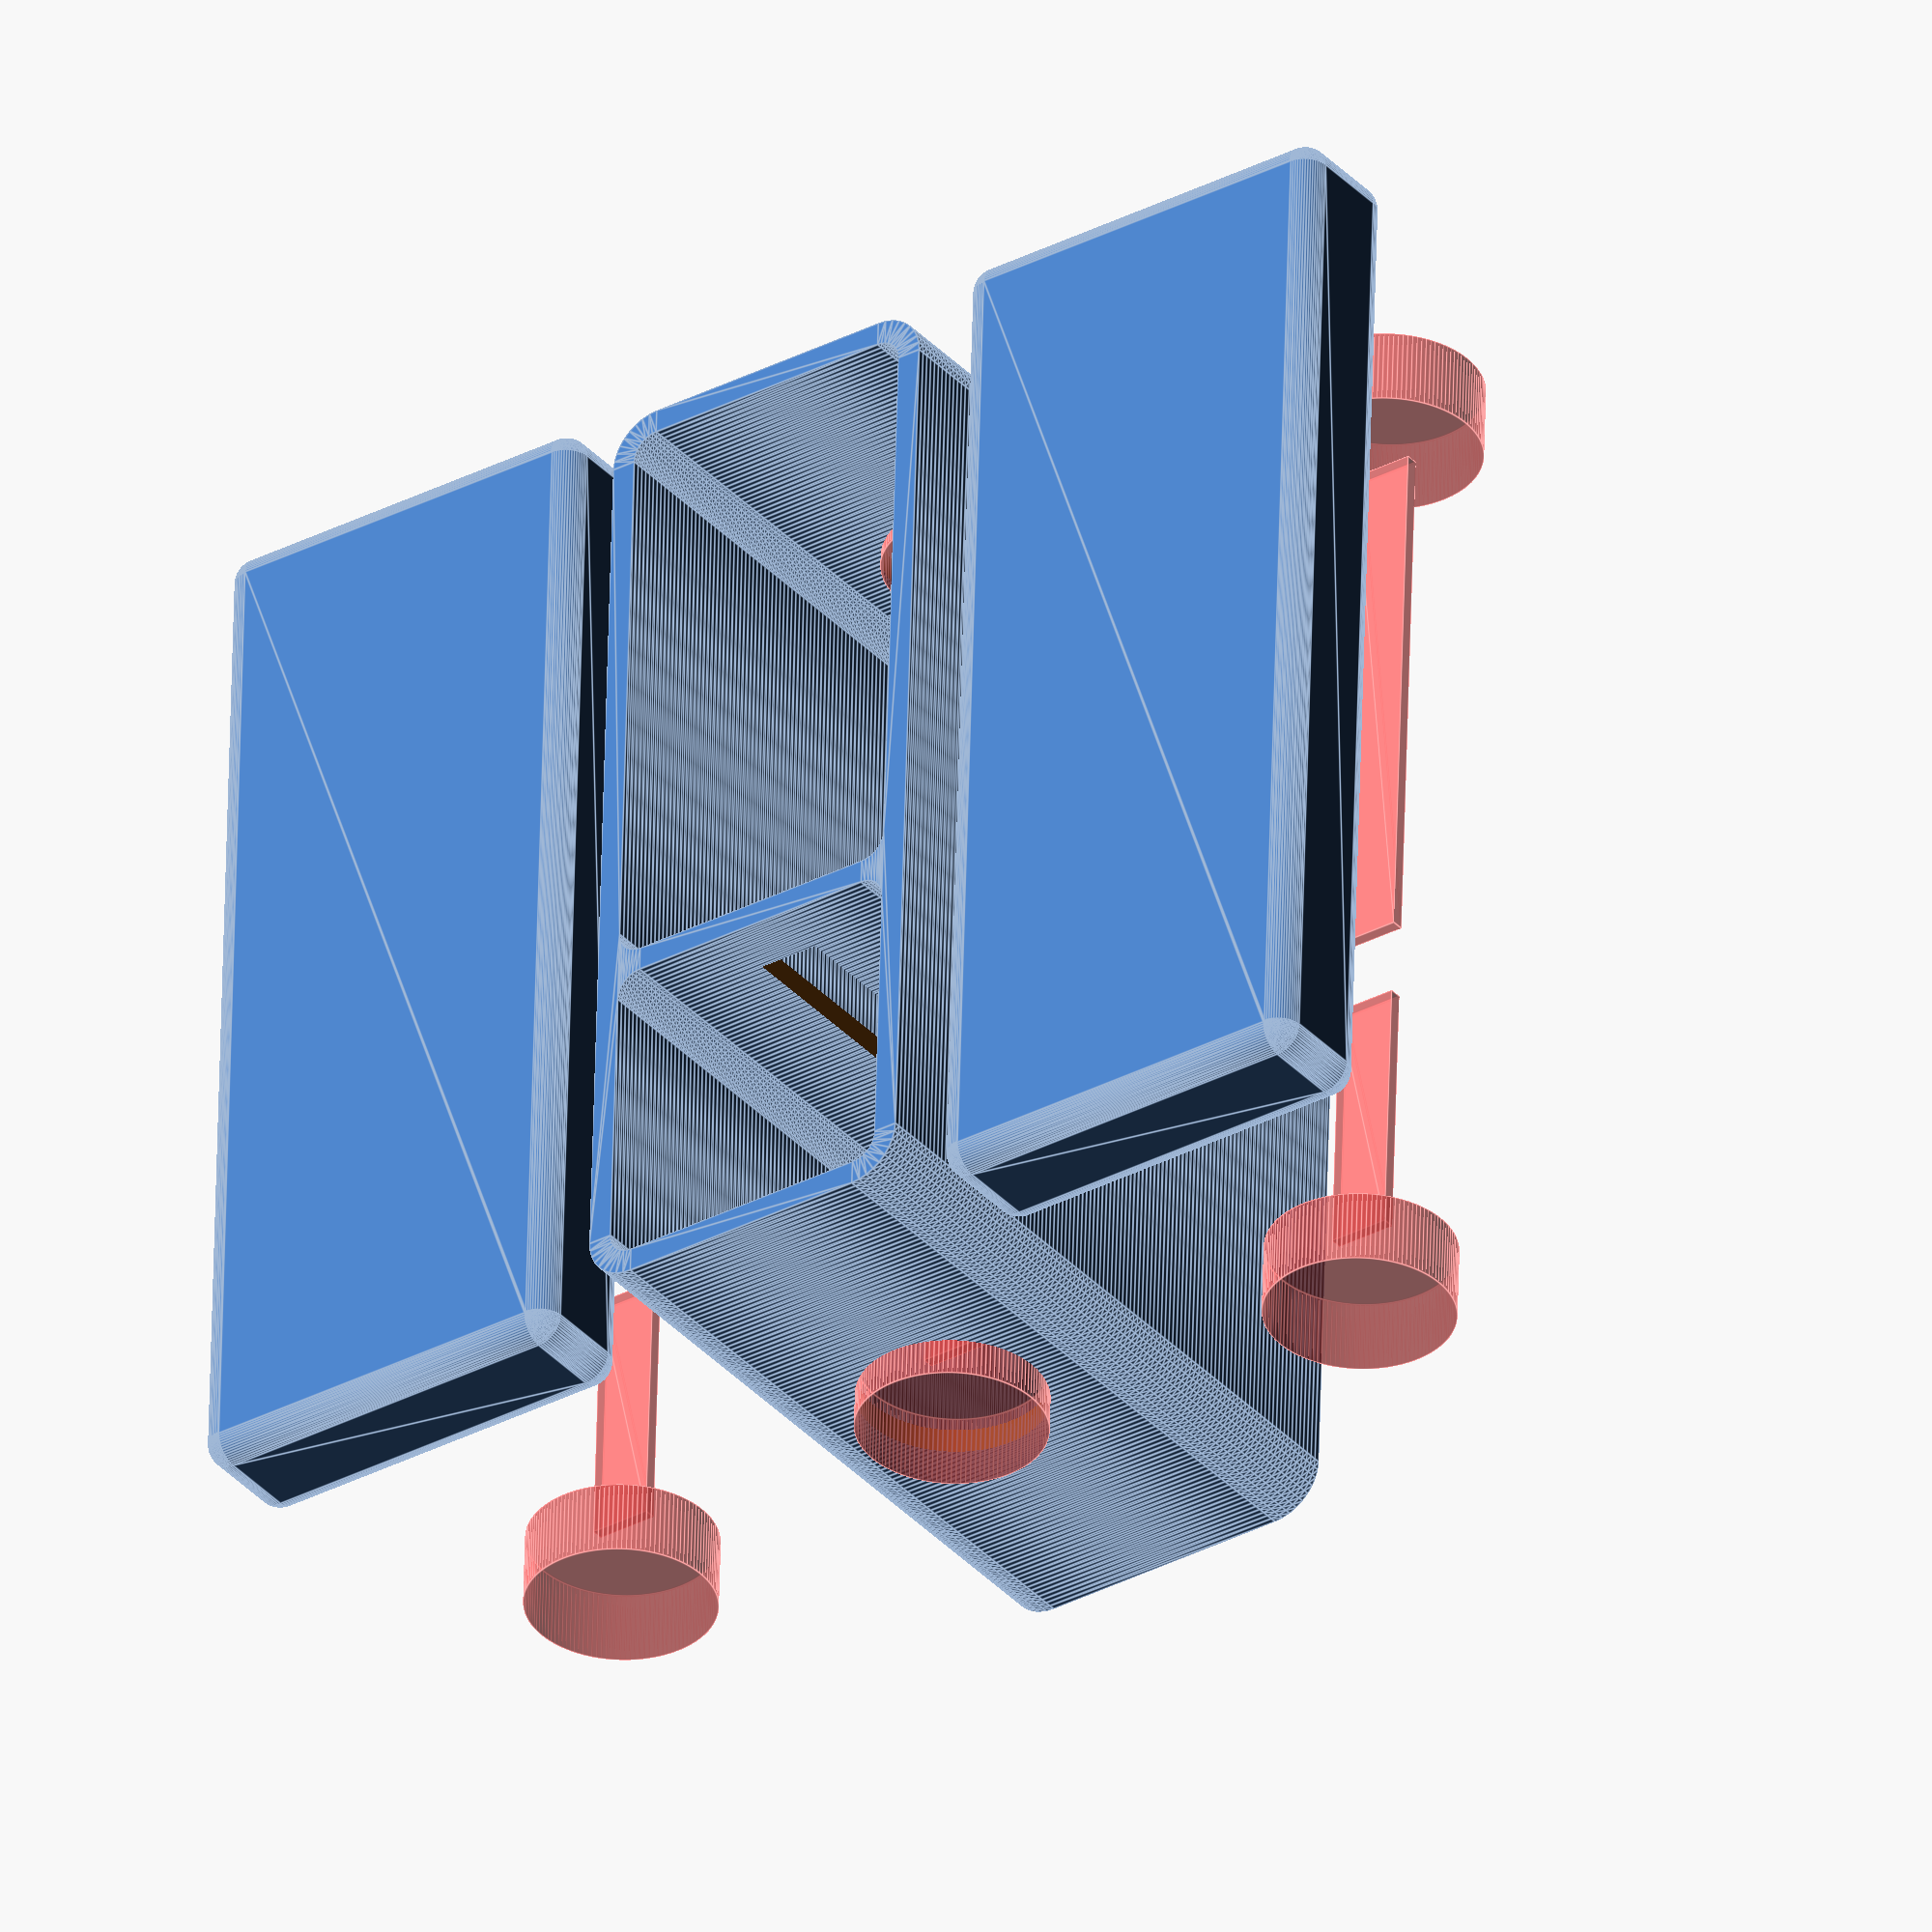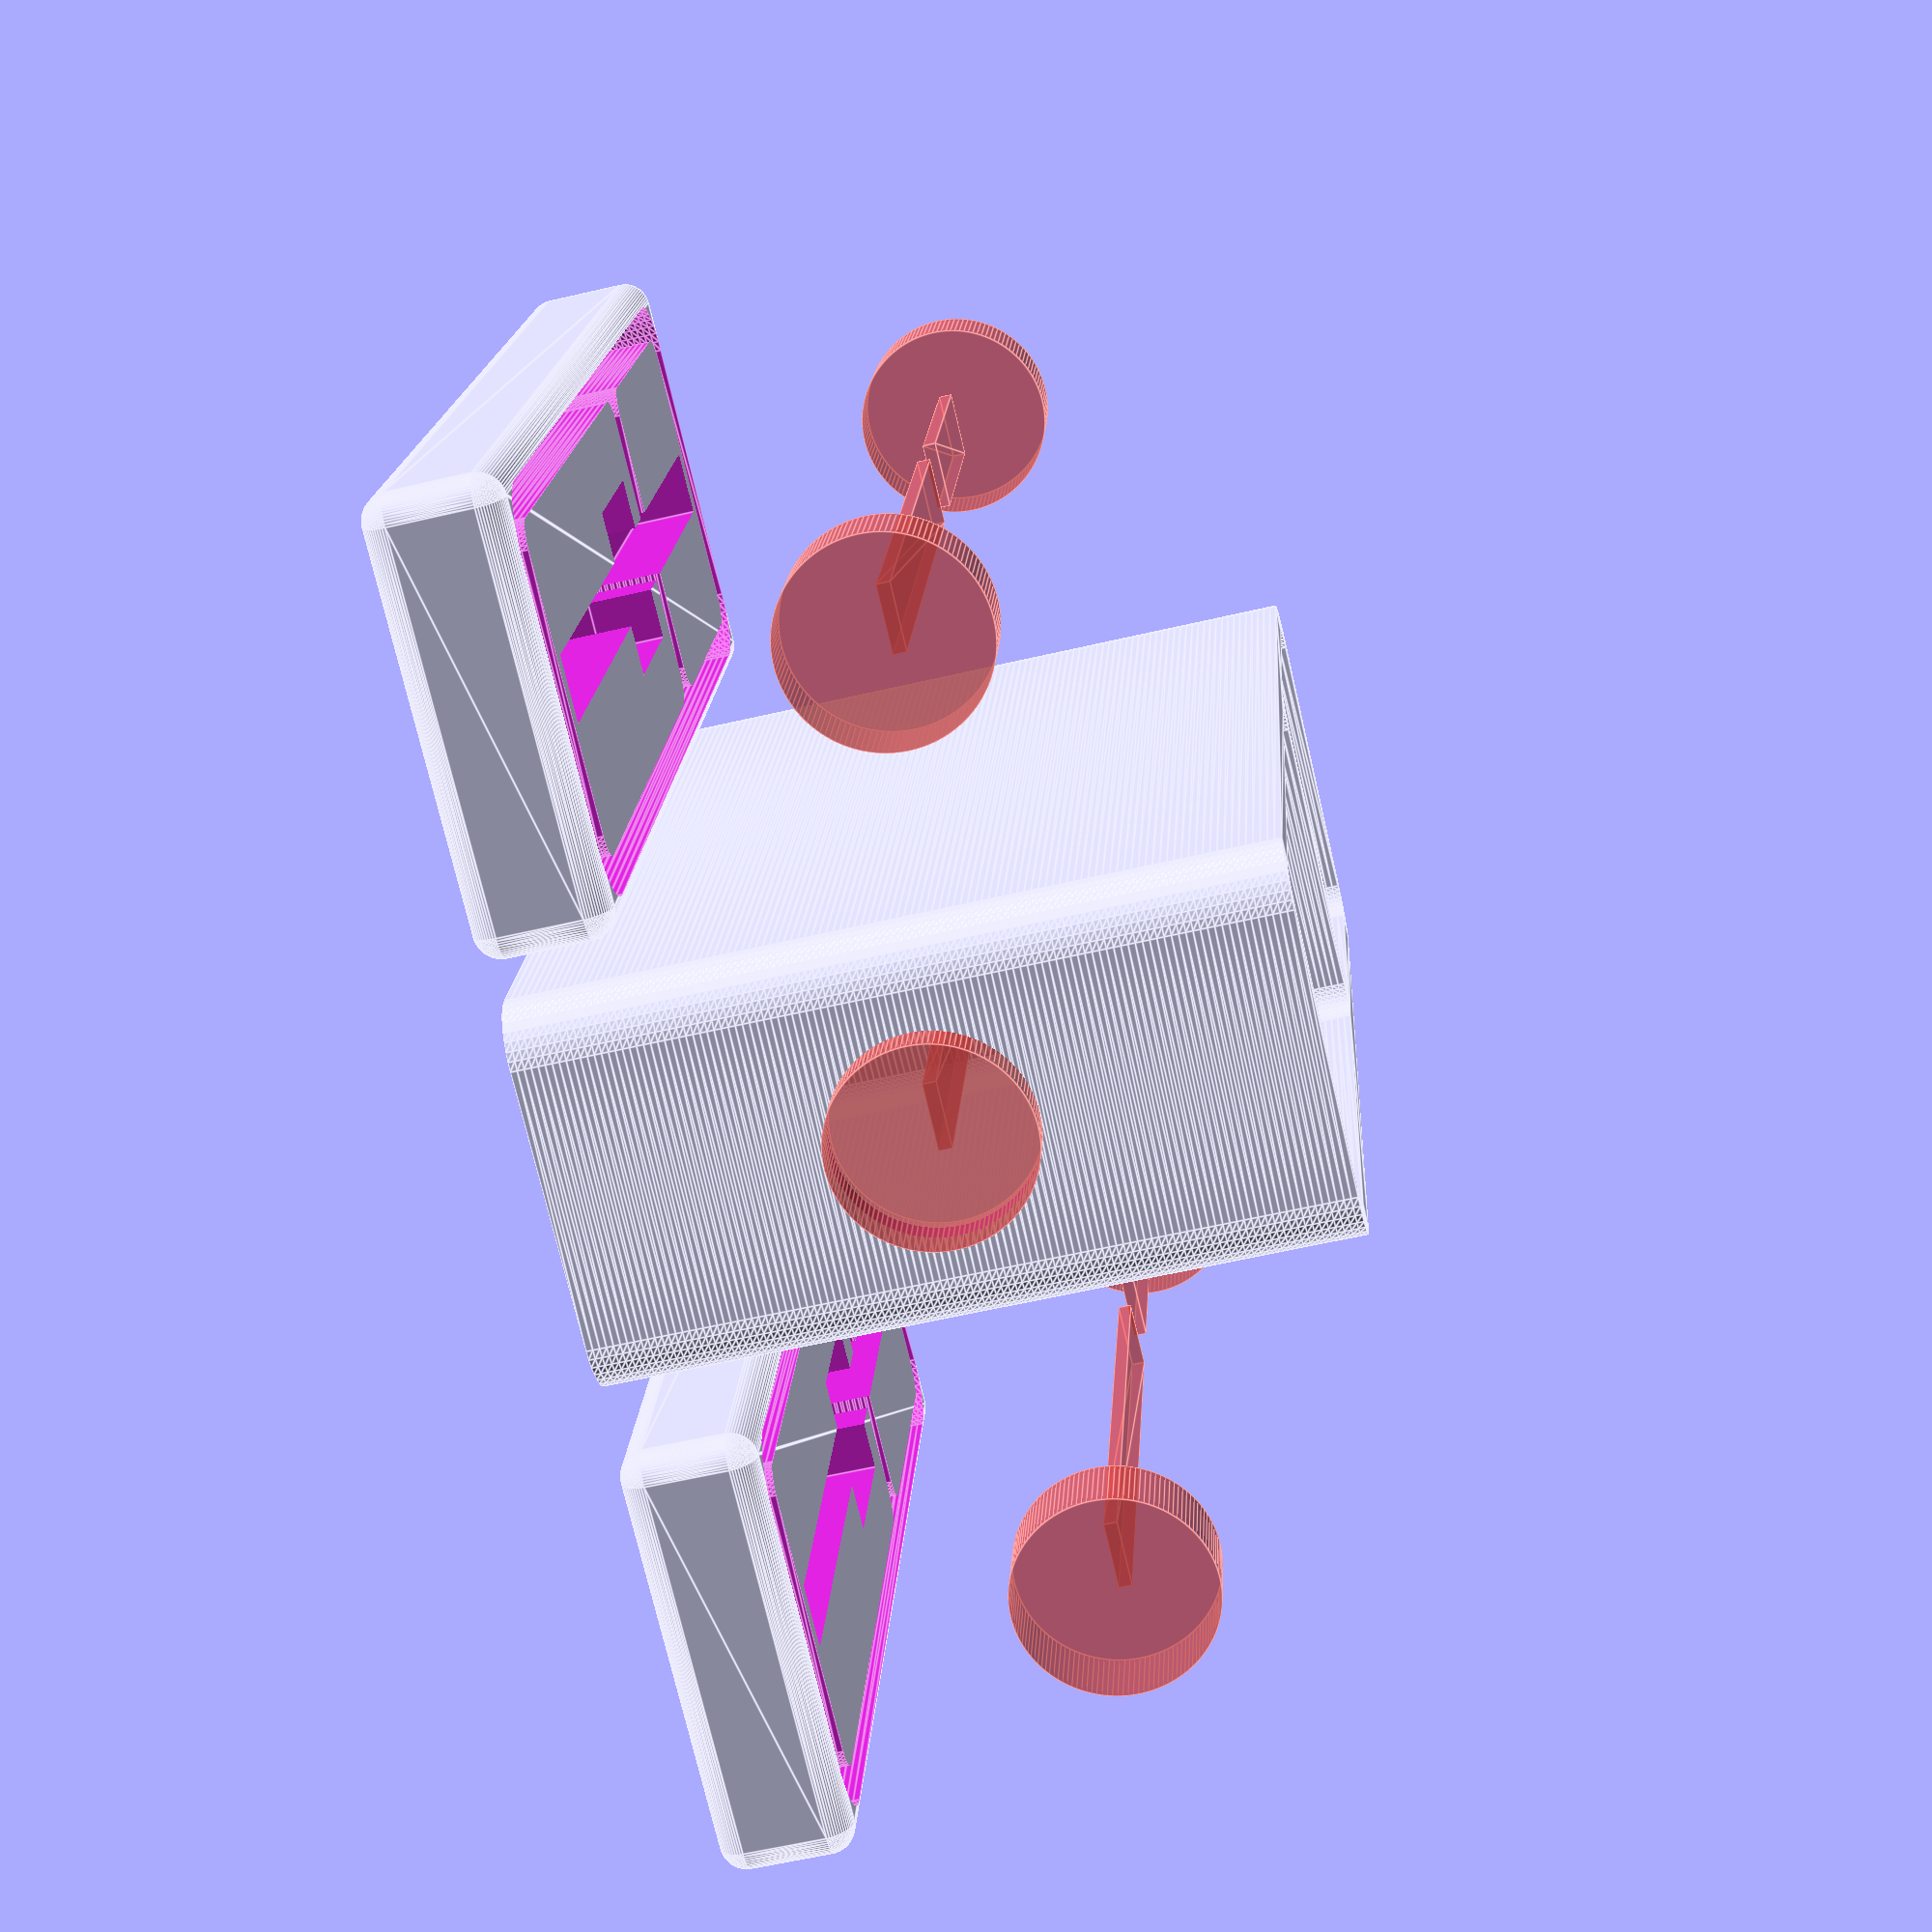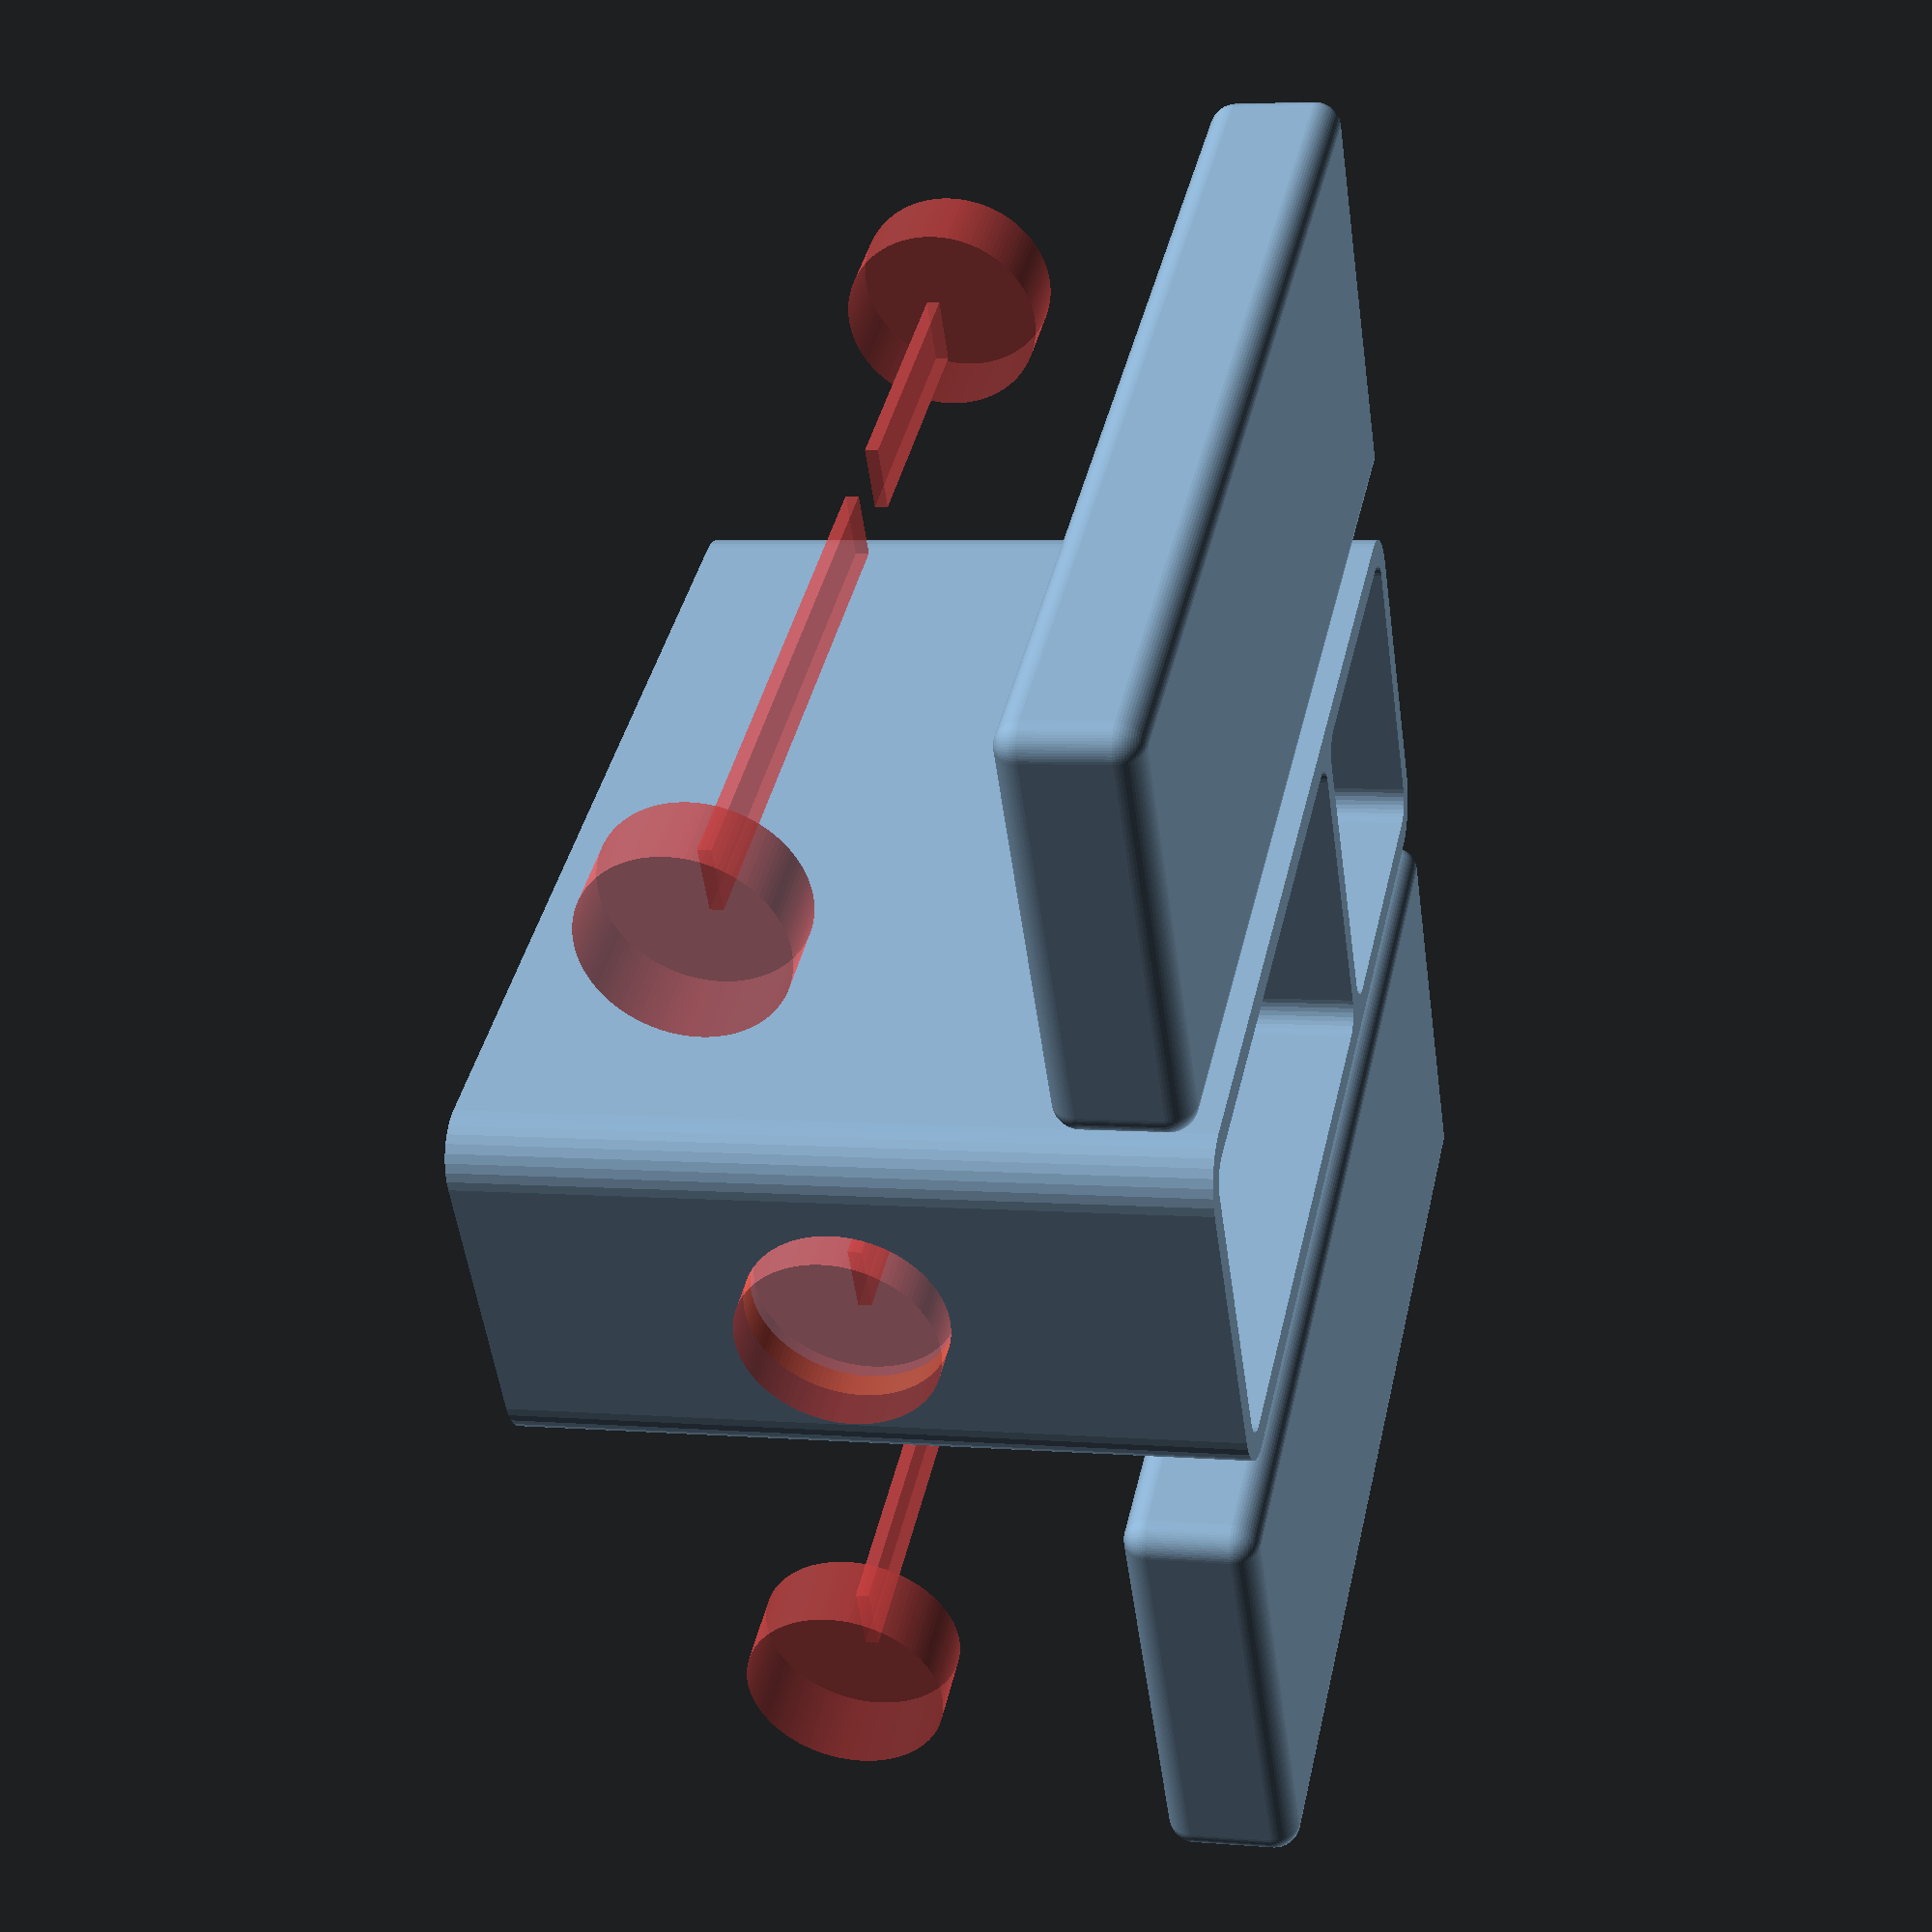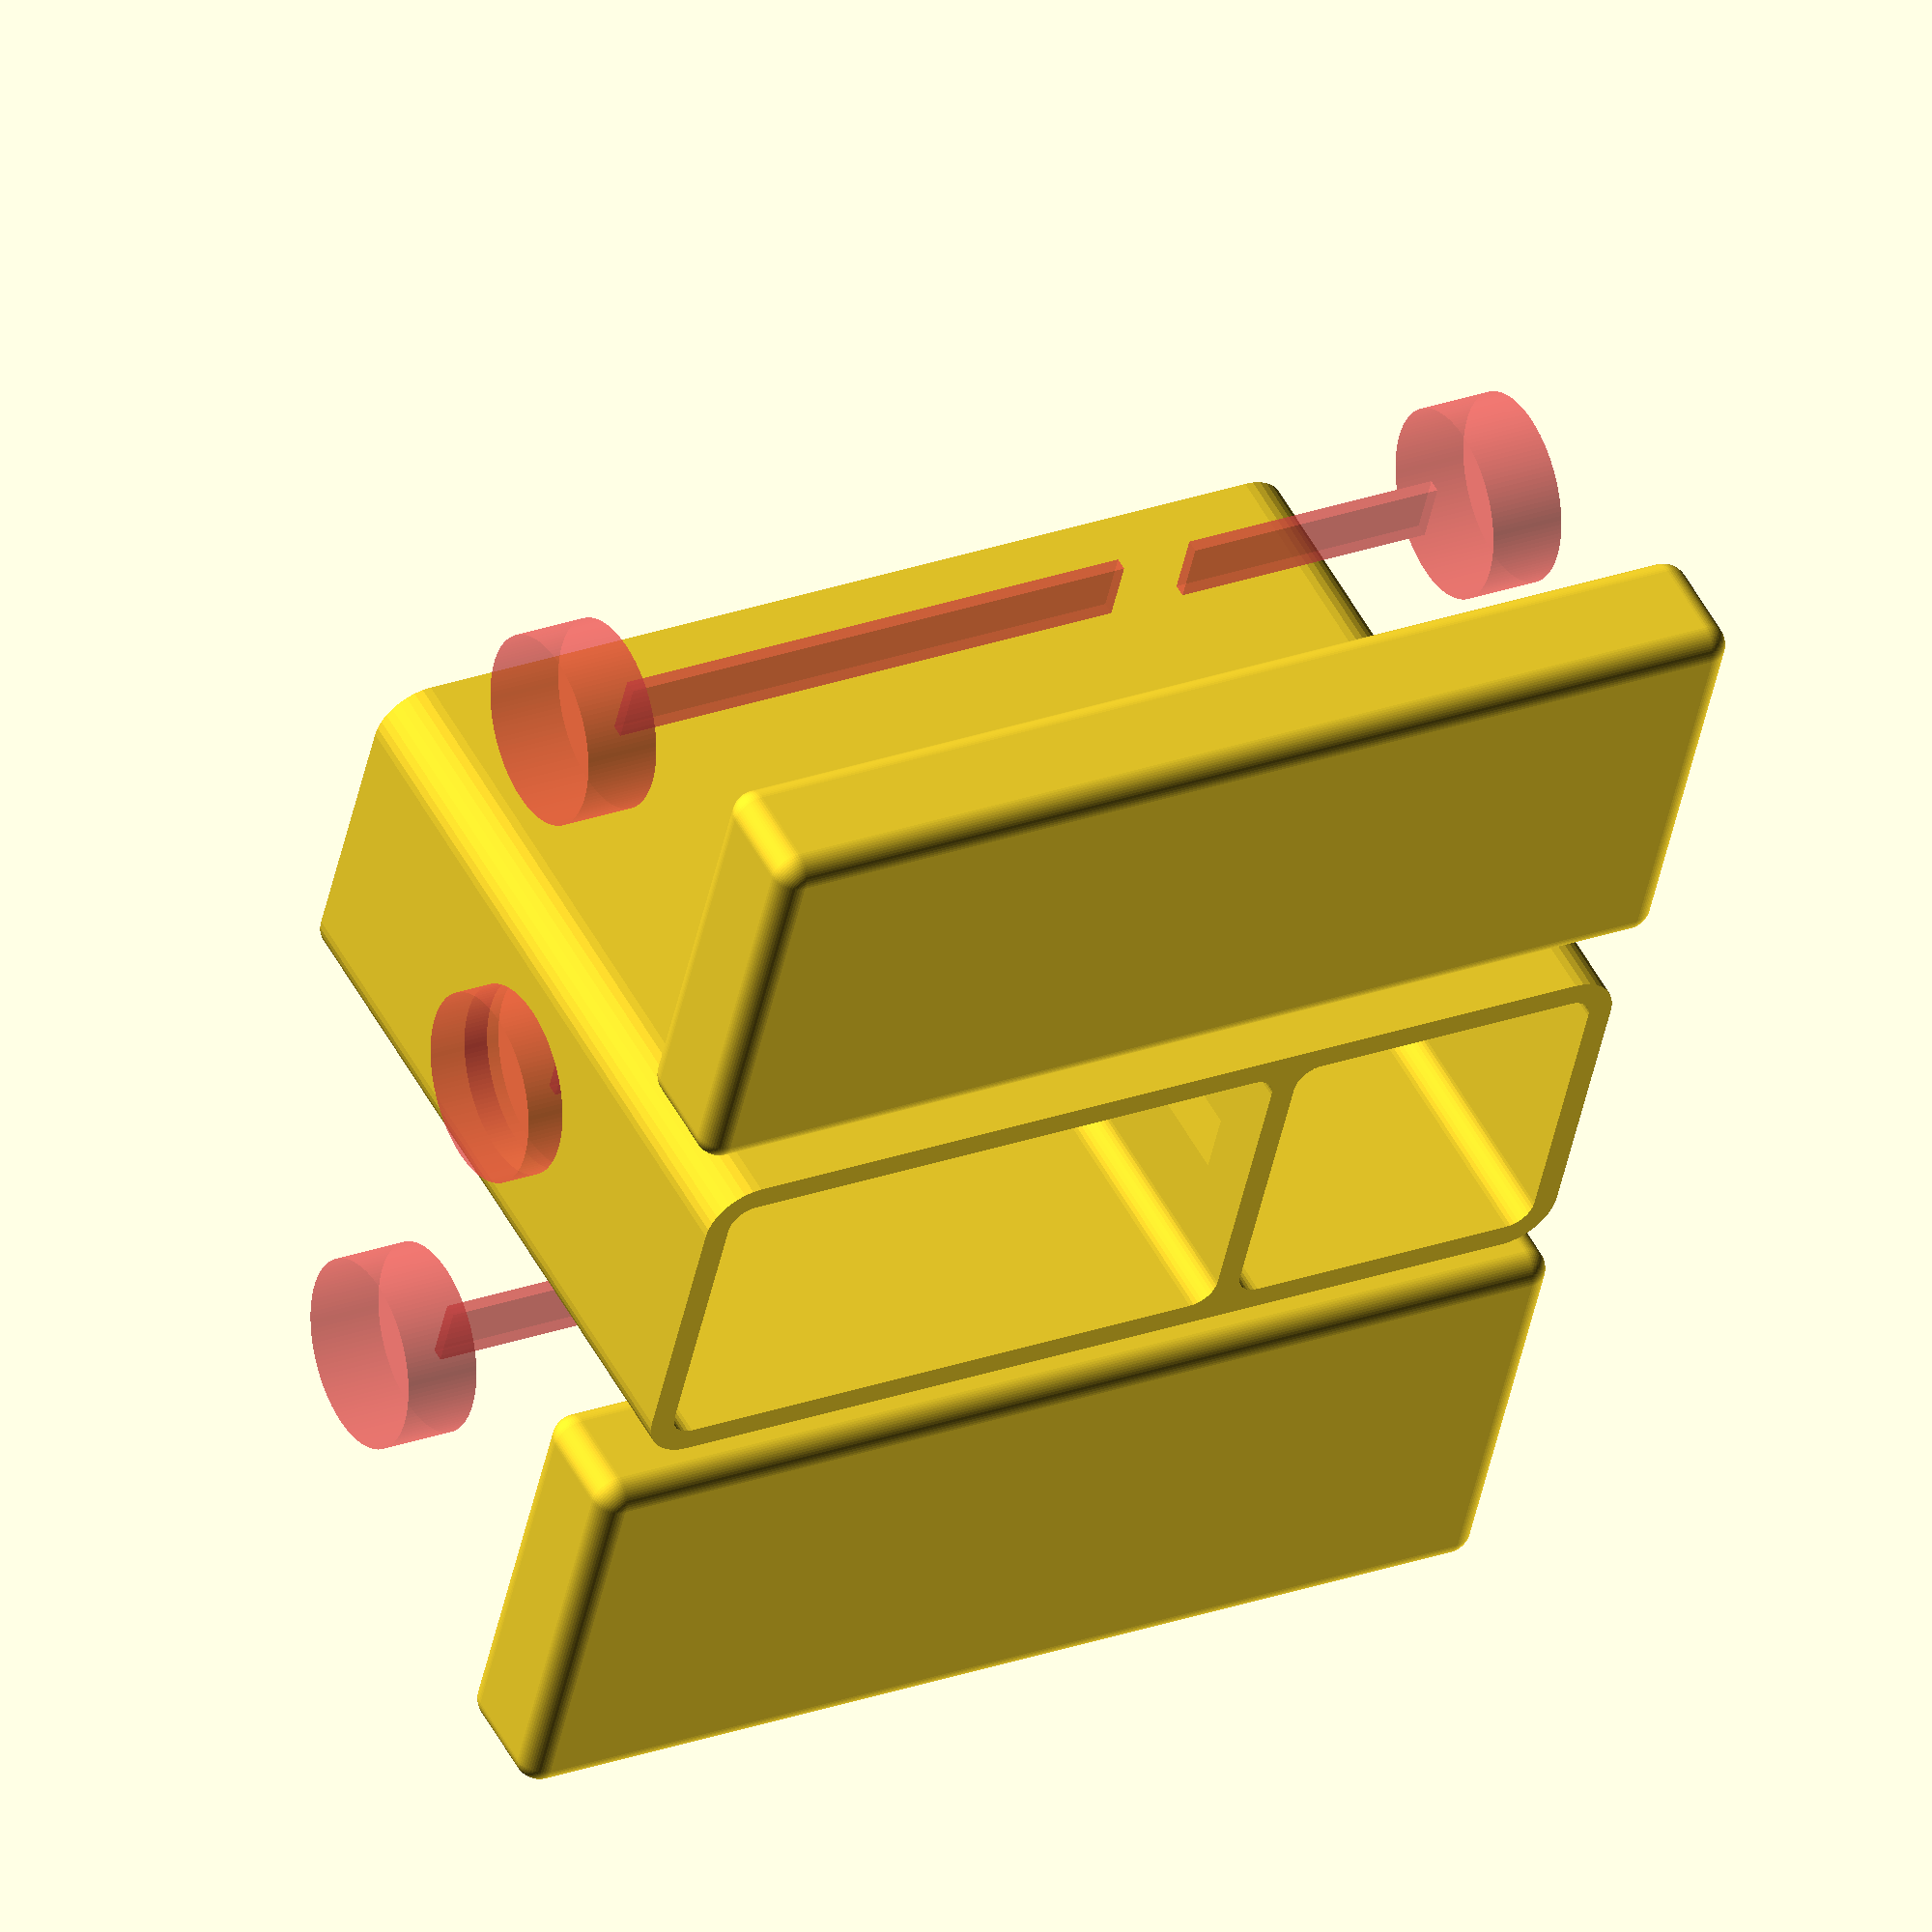
<openscad>

echo("a box with holes in it for Simon");
// todo: get rid of hard-coded '28' in walls_of_box

bigbox = 80;						// old box was 70?
bigboxht = 55;						// up from 50
fatten_for_lid_cut=0;				// test fit lids: if more than .6 needed, bad geometry or print
									// also, should be zero when printing center section
sides = 2;							// skinny, assumes some further light-stopping material/paint
ledhole=15;	
holeside=ledhole + sides*2 + 10;	// accomodate lense assembly
cornerad=4;						// used with minkowski(), cornerad*2 + 4-flat-sides = perimeter
small_chamber = 1/3;				// total of chambers' ratios should == 1 unless center wall gets thicker
big_chamber = 2/3;				// chambers can be swapped, or center wall can dissapear
slit_width = 5;						// mm
cuvtt_inside = 12;					// put cuvette into a lid, slide detector assm into lid-grooves, put other lid on.
lid_lad = 6;						// basic lid thickness
lid_puff = 4;						// rounded-ness for lid


module walls_of_box(
			fattener=fatten_for_lid_cut,
			longside=bigbox, 
			bigboxht=bigboxht, 
			wallthick=sides,
			ledhole=ledhole,
			cornerad=cornerad,
			holeside=holeside,
			insiders_x=bigbox - sides*3 - cornerad*2,
			insiders_y=ledhole - cornerad,		// inner-wall corner radius is hard-coded at 1/2 of outer
			){
	echo("longside = ", longside);
	echo("insiders_x = ", insiders_x);
	echo("insiders_y = ", insiders_y);
	difference(){
		minkowski(){
			square([longside - cornerad*2, holeside - cornerad*2], center=true);
			circle(r=cornerad+fattener, $fn=36);
		}
		for(block=[[small_chamber*insiders_x - fattener*2, fattener/2], 
					[big_chamber*insiders_x - fattener*2, 28-fattener/2]]){
			echo("block[0] = ", block[0]);
			translate([-longside/2+(wallthick+fattener/2)*2+block[0]/2 + block[1], 0, 0]){
				minkowski(){
					square([block[0], holeside - cornerad - sides*2 - fattener*2], center=true);
					circle(r=(cornerad-fattener)/2, $fn=36);
				}
				// this square is just here to show the light-path
				#square([block[0], slit_width], center=true);
			}
		}
	}
}

module growbox(to_height=bigboxht, slit_width=slit_width, fatboy=0){
	difference(){
		linear_extrude(height = to_height, center = true, convexity = 10, twist = 0, slices = to_height*2, scale = 1){
			walls_of_box(fattener=fatboy+fatten_for_lid_cut);
		}
		cube([bigbox-sides*2-cornerad, slit_width, to_height - 10], center=true);
		for (i=[-bigbox/2, bigbox/2]){
			translate([i,0,0]) rotate([0,90,0])
			#cylinder(r=ledhole/2, h=sides*3, center=true, $fn=128);
		}
	}
}

module lids_on_it (overhang=lid_puff, basethick=lid_lad, with_cuvt=1){
	difference(){
		minkowski(){
			cube([bigbox, holeside, basethick], center=true);
			sphere(r=overhang/2, center=true, $fn=64);
		}
		// imprint the base of the walls and cuvette on a lid-like-structure
		translate([0,0,bigboxht/2])
			growbox(fatboy=.3);
		translate([0,0,bigboxht/2])
			cube([cuvtt_inside+.5, cuvtt_inside+.5, bigboxht], center=true);
		// an extra cut to ensure the lid doesn't obscure the cuvett:
		translate([0,0,bigboxht/2])
			cube([bigbox-sides*4, slit_width-.1, bigboxht], center=true);
	}
}


translate([0,holeside+lid_puff+2,(lid_lad+lid_puff)/2])
	lids_on_it(with_cuvt=1);
translate([0,-(holeside+lid_puff+2),(lid_lad+lid_puff)/2])
	lids_on_it(with_cuvt=0);
translate([0,0,bigboxht/2])
	growbox();





</openscad>
<views>
elev=35.7 azim=268.2 roll=216.1 proj=o view=edges
elev=239.8 azim=283.7 roll=256.5 proj=p view=edges
elev=175.1 azim=213.3 roll=75.5 proj=p view=solid
elev=128.1 azim=167.2 roll=27.4 proj=o view=wireframe
</views>
